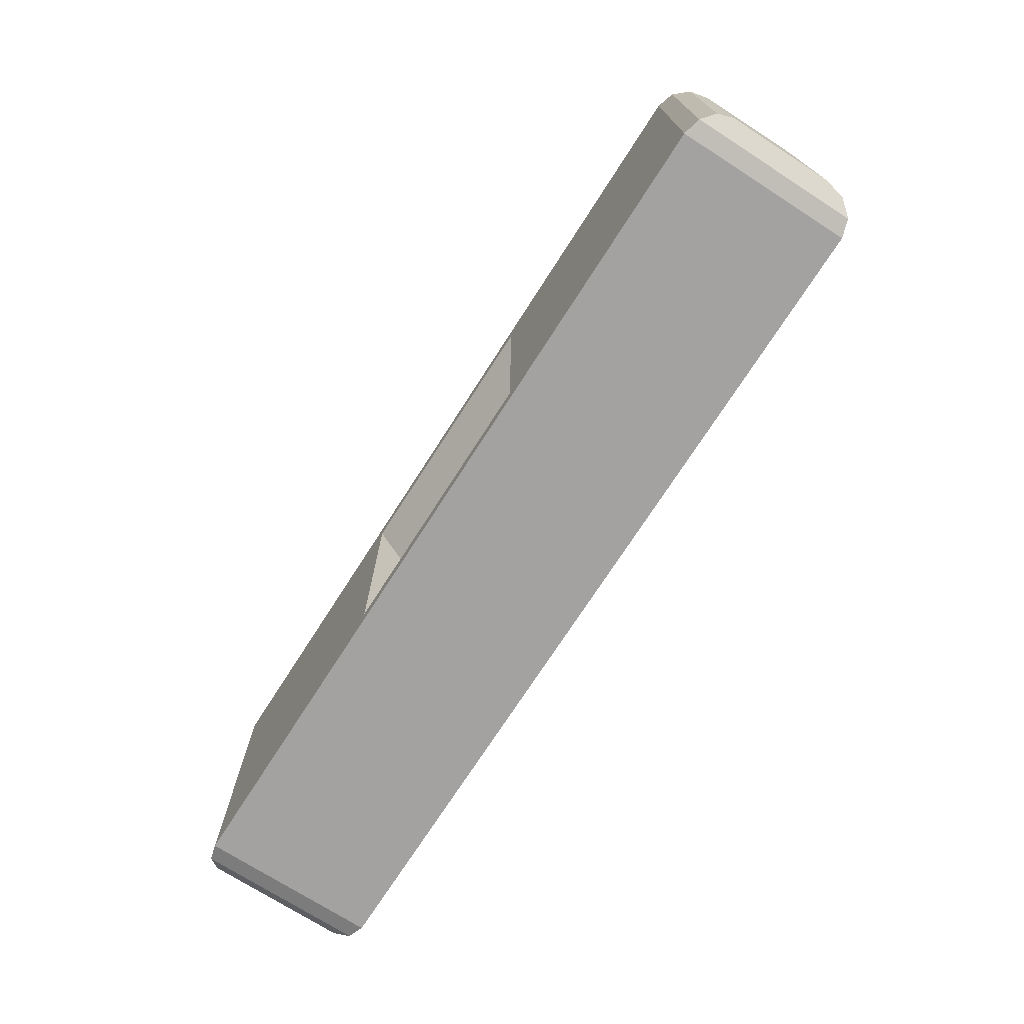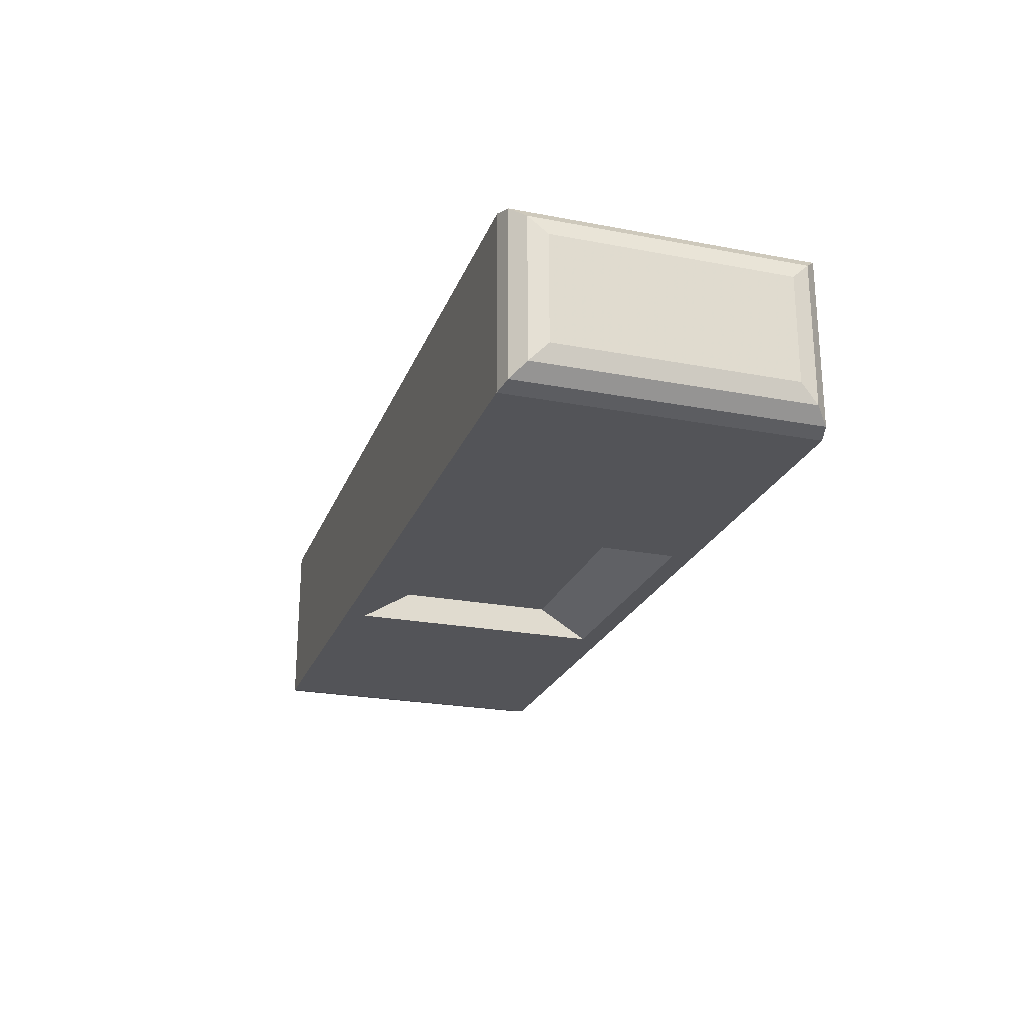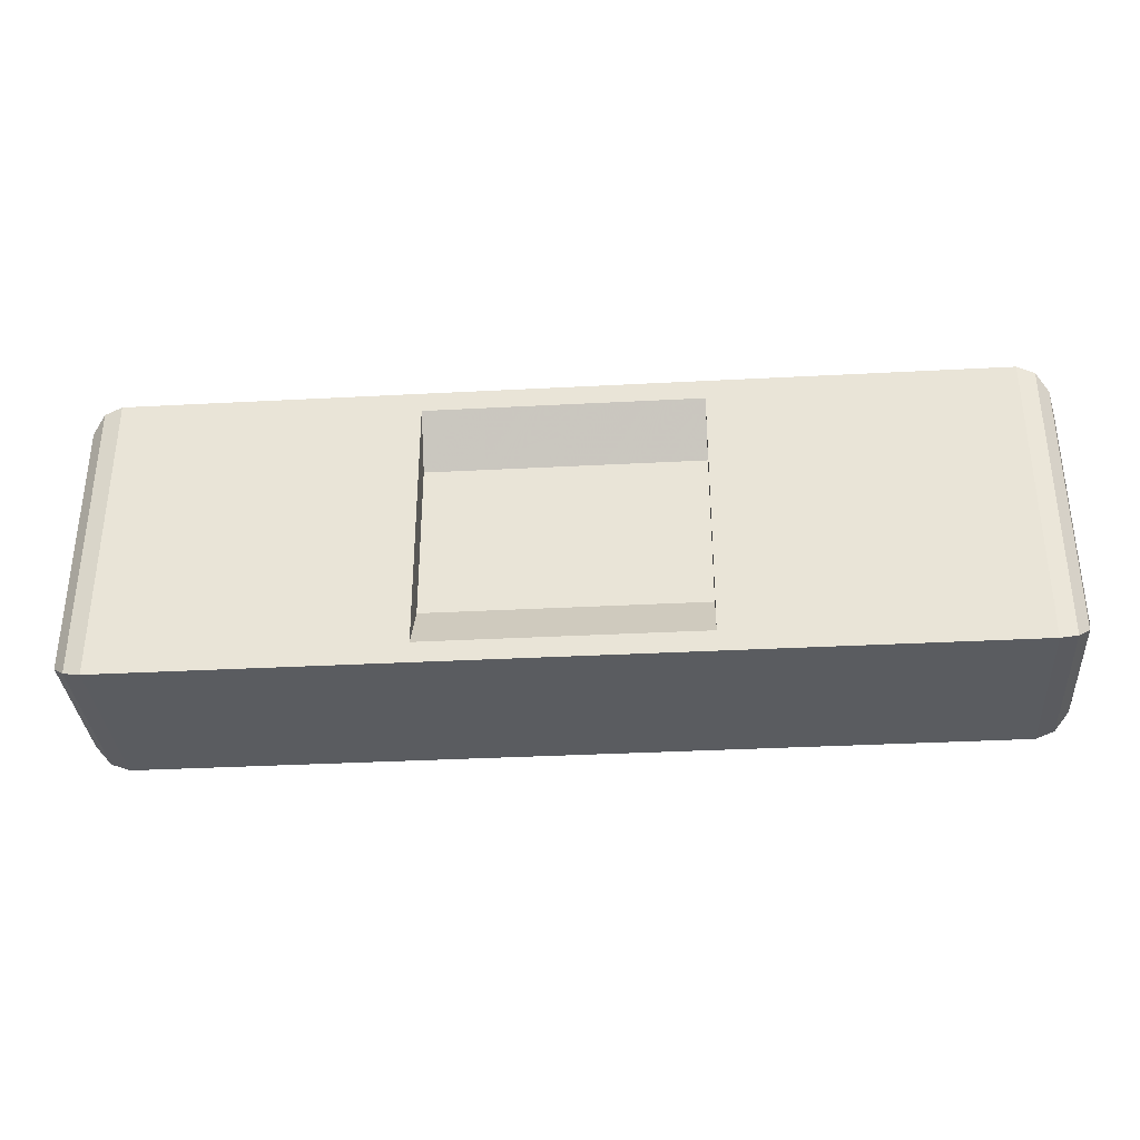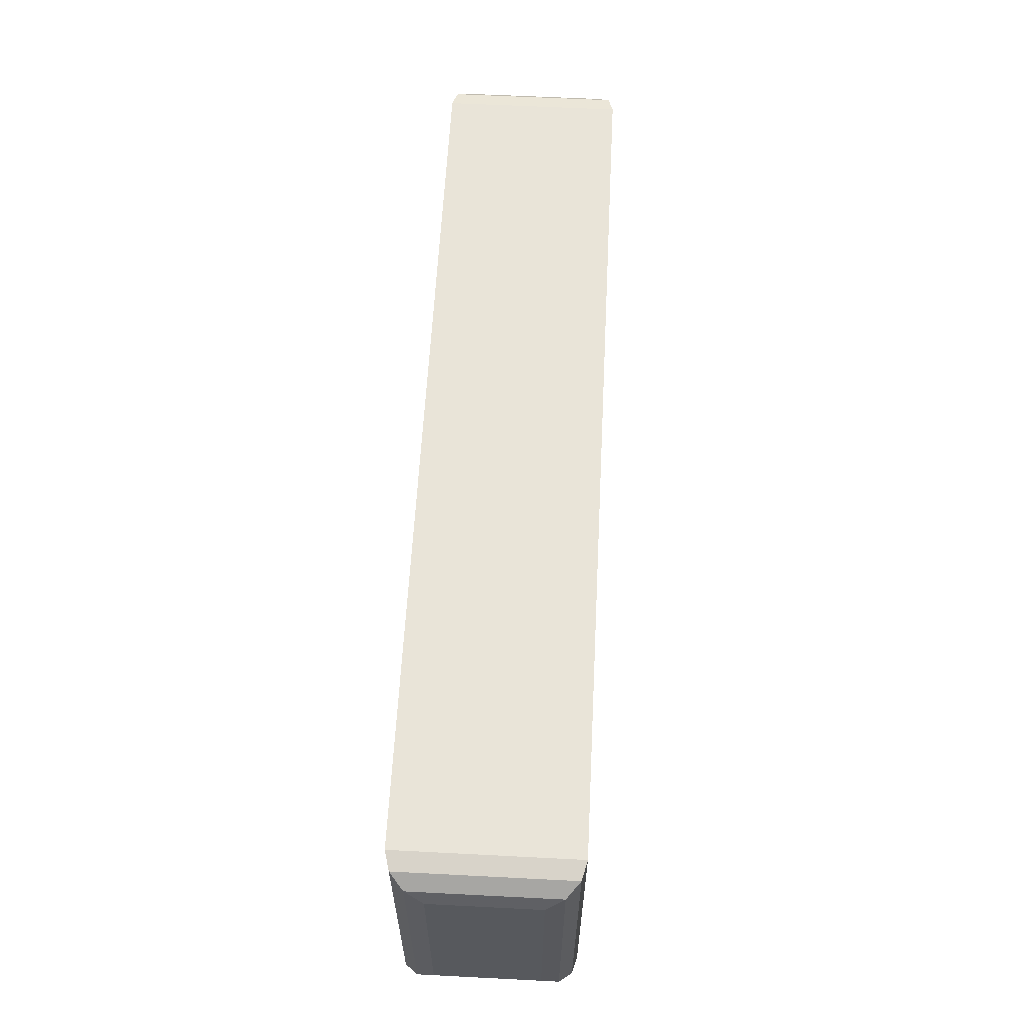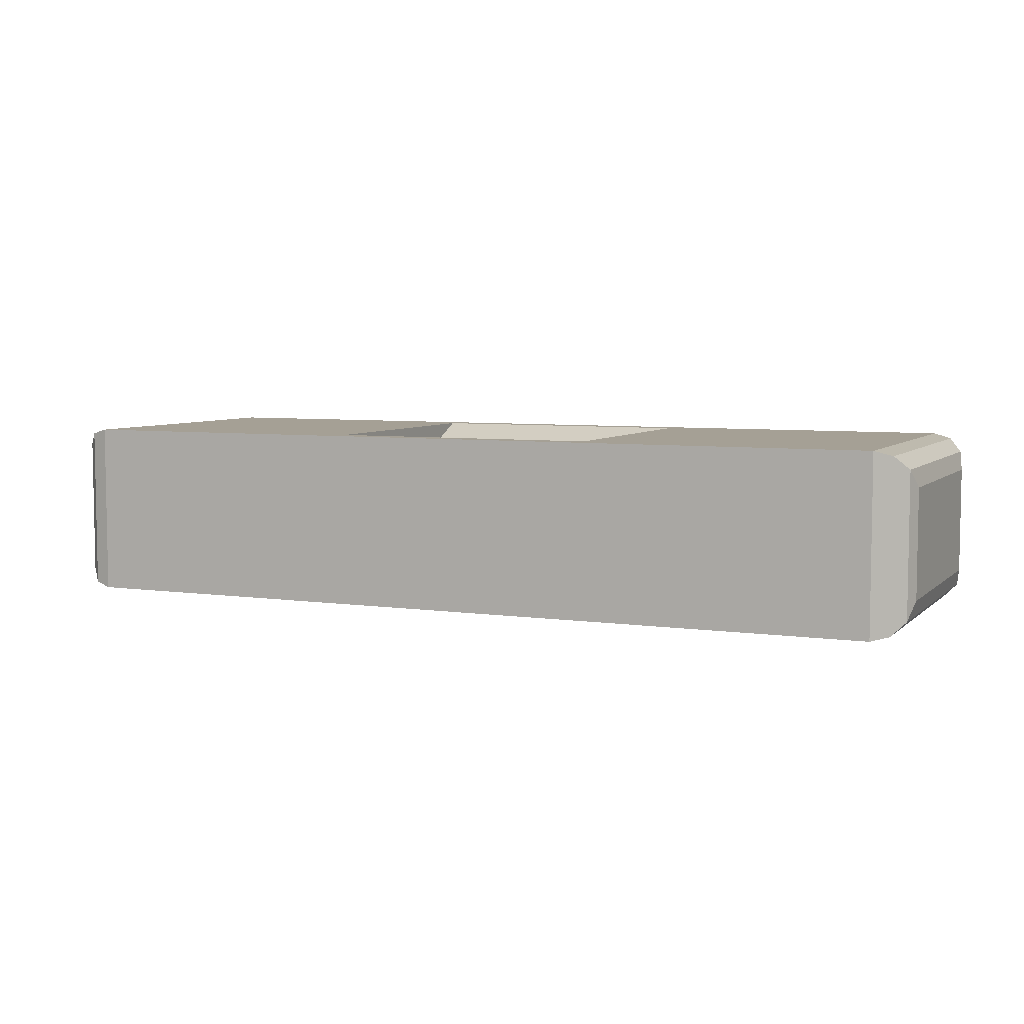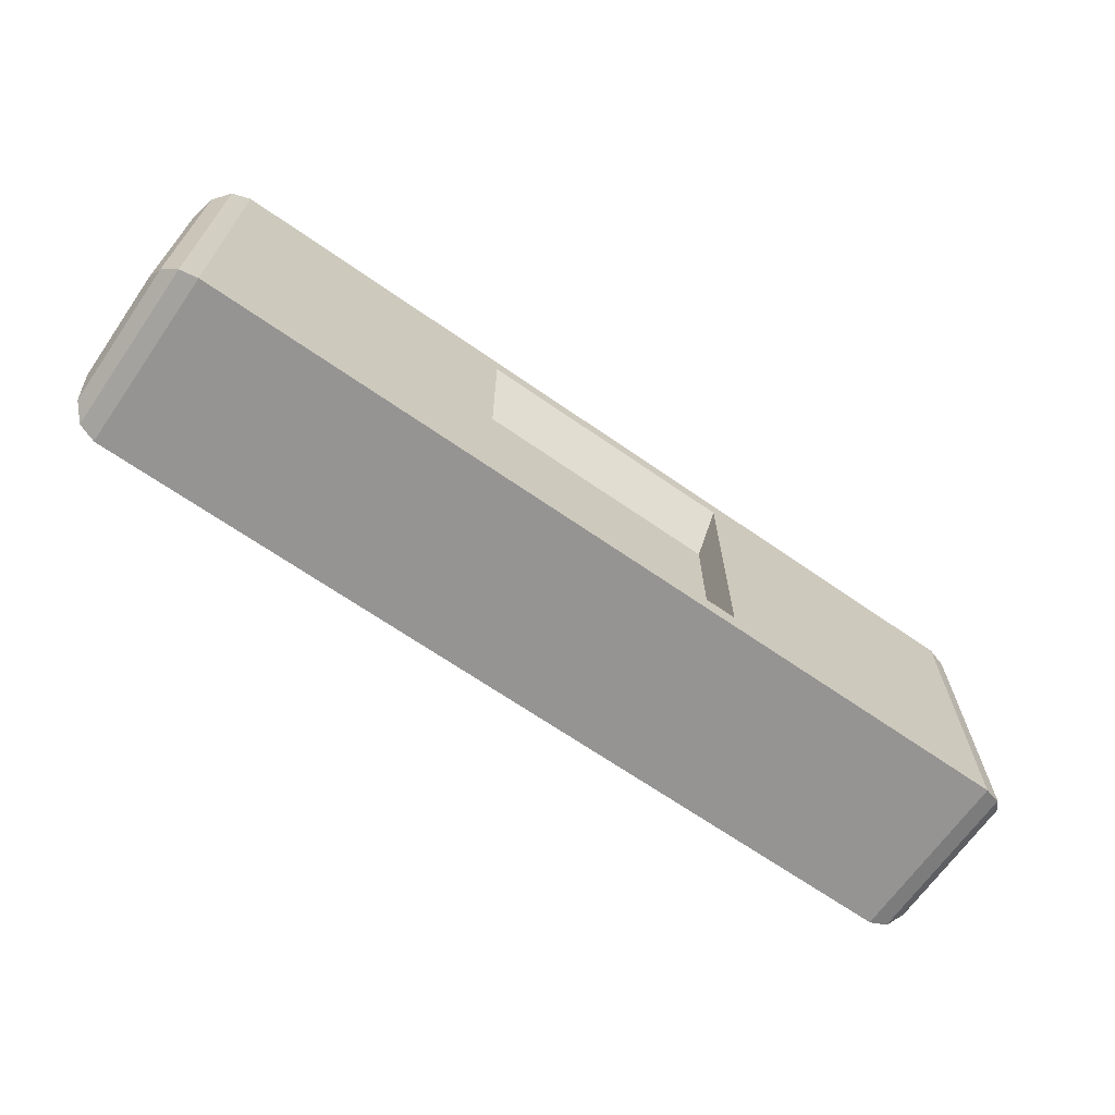
<metadata>
{"format":"obj","ext":"obj","renderer":"f3d","projection":"perspective","resolution":1024,"background":"white","views":[{"elev":-72.7,"azim":-122.7,"up":"+Y"},{"elev":-23.5,"azim":72.2,"up":"+Z"},{"elev":-34.2,"azim":-175.9,"up":"+Y"},{"elev":60.5,"azim":93.0,"up":"+Y"},{"elev":5.9,"azim":23.9,"up":"+Z"},{"elev":-67.2,"azim":145.1,"up":"+Y"}]}
</metadata>
<code>
v 0.4639 0.874 0.2556
v 0.4639 0.874 -0.2556
v 0.4639 -0 -0.2556
v 0.4639 -0 0.2556
v -0.462 0.874 0.2556
v -0.462 0.874 -0.2556
v -0.462 -0 -0.2556
v -0.462 -0 0.2556
v -0.3898 0.8132 -0.2556
v -0.3898 0.0608 -0.2556
v 0.3918 0.8132 -0.2556
v 0.3918 0.0608 -0.2556
v -0.3898 0.0608 0.2556
v -0.3898 0.8132 0.2556
v 0.3918 0.0608 0.2556
v 0.3918 0.8132 0.2556
v -0.3898 0.668 -0.1657
v -0.3898 0.206 -0.1657
v 0.3918 0.668 -0.1657
v 0.3918 0.206 -0.1657
v -0.3898 0.206 0.1867
v -0.3898 0.668 0.1867
v 0.3918 0.206 0.1867
v 0.3918 0.668 0.1867
v -1.238 -0 0.2556
v -1.289 0.01369 0.2419
v -1.327 0.05111 0.2044
v -1.34 0.1022 0.1533
v -1.34 0.7718 0.1533
v -1.327 0.8229 0.2044
v -1.289 0.8603 0.2419
v -1.238 0.874 0.2556
v 1.34 0.1022 0.1533
v 1.327 0.05111 0.2044
v 1.289 0.01369 0.2419
v 1.238 -0 0.2556
v 1.34 0.7718 0.1533
v 1.327 0.8229 0.2044
v 1.289 0.8603 0.2419
v 1.238 0.874 0.2556
v -1.34 0.7718 -0.1533
v -1.327 0.8229 -0.2044
v -1.289 0.8603 -0.2419
v -1.238 0.874 -0.2556
v 1.34 0.7718 -0.1533
v 1.327 0.8229 -0.2044
v 1.289 0.8603 -0.2419
v 1.238 0.874 -0.2556
v -1.34 0.1022 -0.1533
v -1.327 0.05111 -0.2044
v -1.289 0.01369 -0.2419
v -1.238 -0 -0.2556
v 1.34 0.1022 -0.1533
v 1.327 0.05111 -0.2044
v 1.289 0.01369 -0.2419
v 1.238 -0 -0.2556
f 5 1 2 6
f 18 17 19 20
f 8 7 3 4
f 22 21 23 24
f 7 6 9 10
f 6 2 11 9
f 2 3 12 11
f 3 7 10 12
f 5 8 13 14
f 8 4 15 13
f 4 1 16 15
f 1 5 14 16
f 10 9 17 18
f 9 11 19 17
f 11 12 20 19
f 12 10 18 20
f 14 13 21 22
f 13 15 23 21
f 15 16 24 23
f 16 14 22 24
f 28 27 30 29
f 27 26 31 30
f 26 25 32 31
f 25 8 5 32
f 32 5 6 44
f 44 6 7 52
f 52 7 8 25
f 33 53 45 37
f 49 28 29 41
f 1 40 48 2
f 3 2 48 56
f 4 3 56 36
f 1 4 36 40
f 31 32 44 43
f 29 30 42 41
f 30 31 43 42
f 35 36 56 55
f 33 34 54 53
f 34 35 55 54
f 36 35 39 40
f 35 34 38 39
f 34 33 37 38
f 43 44 52 51
f 41 42 50 49
f 42 43 51 50
f 40 39 47 48
f 39 38 46 47
f 38 37 45 46
f 25 26 51 52
f 26 27 50 51
f 27 28 49 50
f 48 47 55 56
f 47 46 54 55
f 46 45 53 54

</code>
